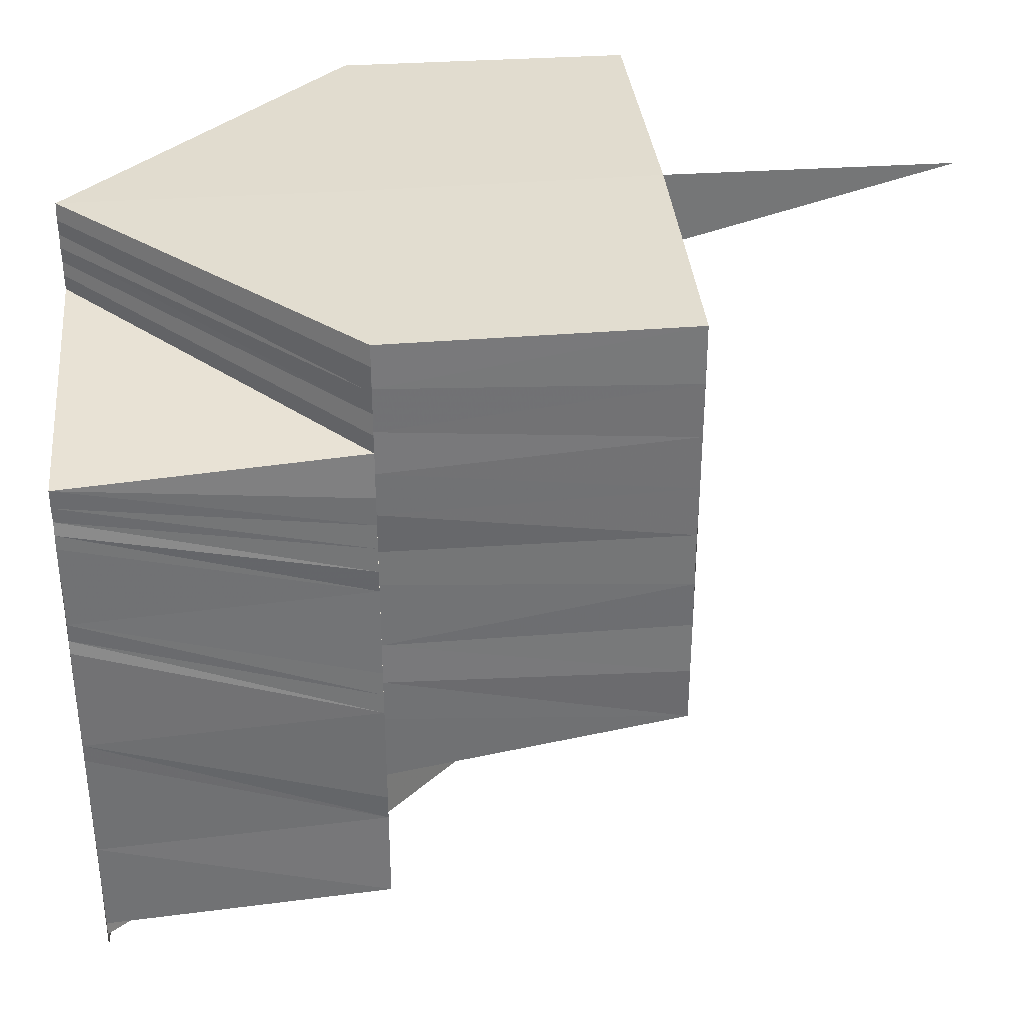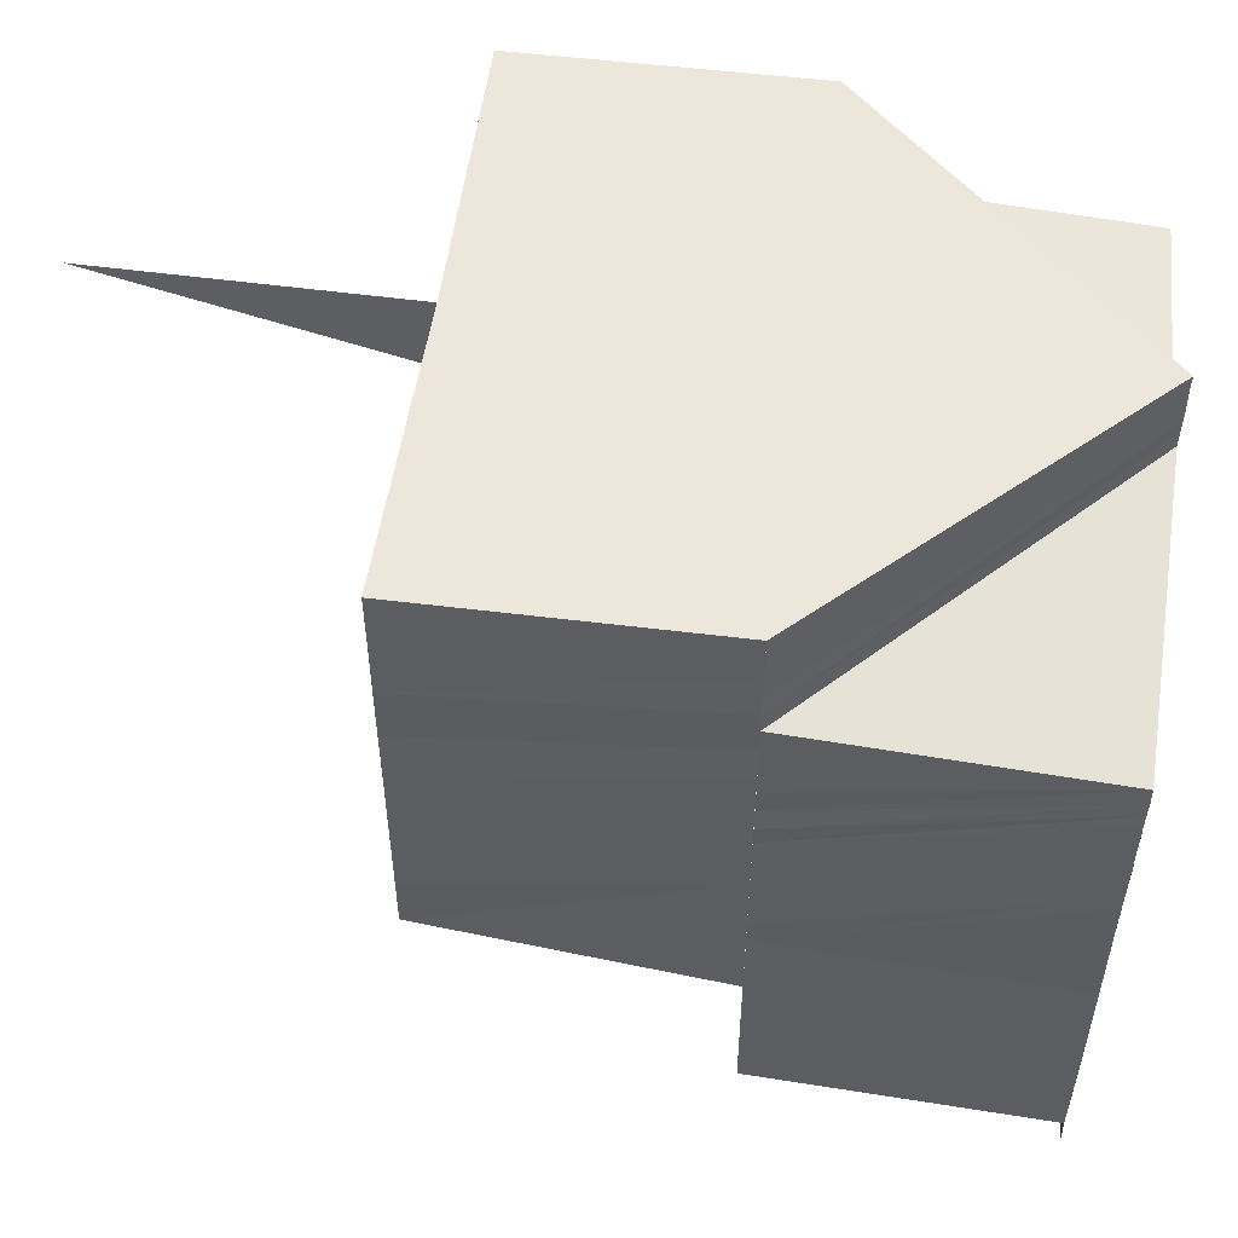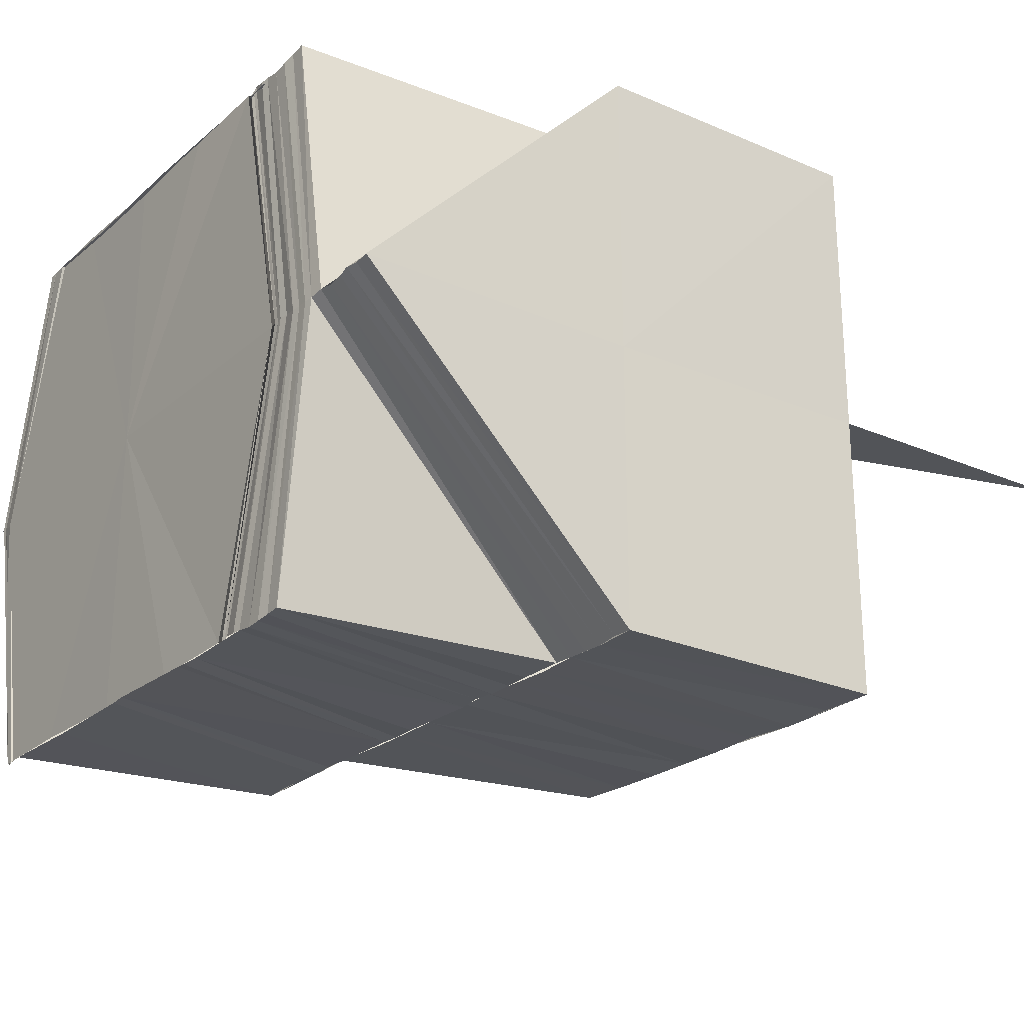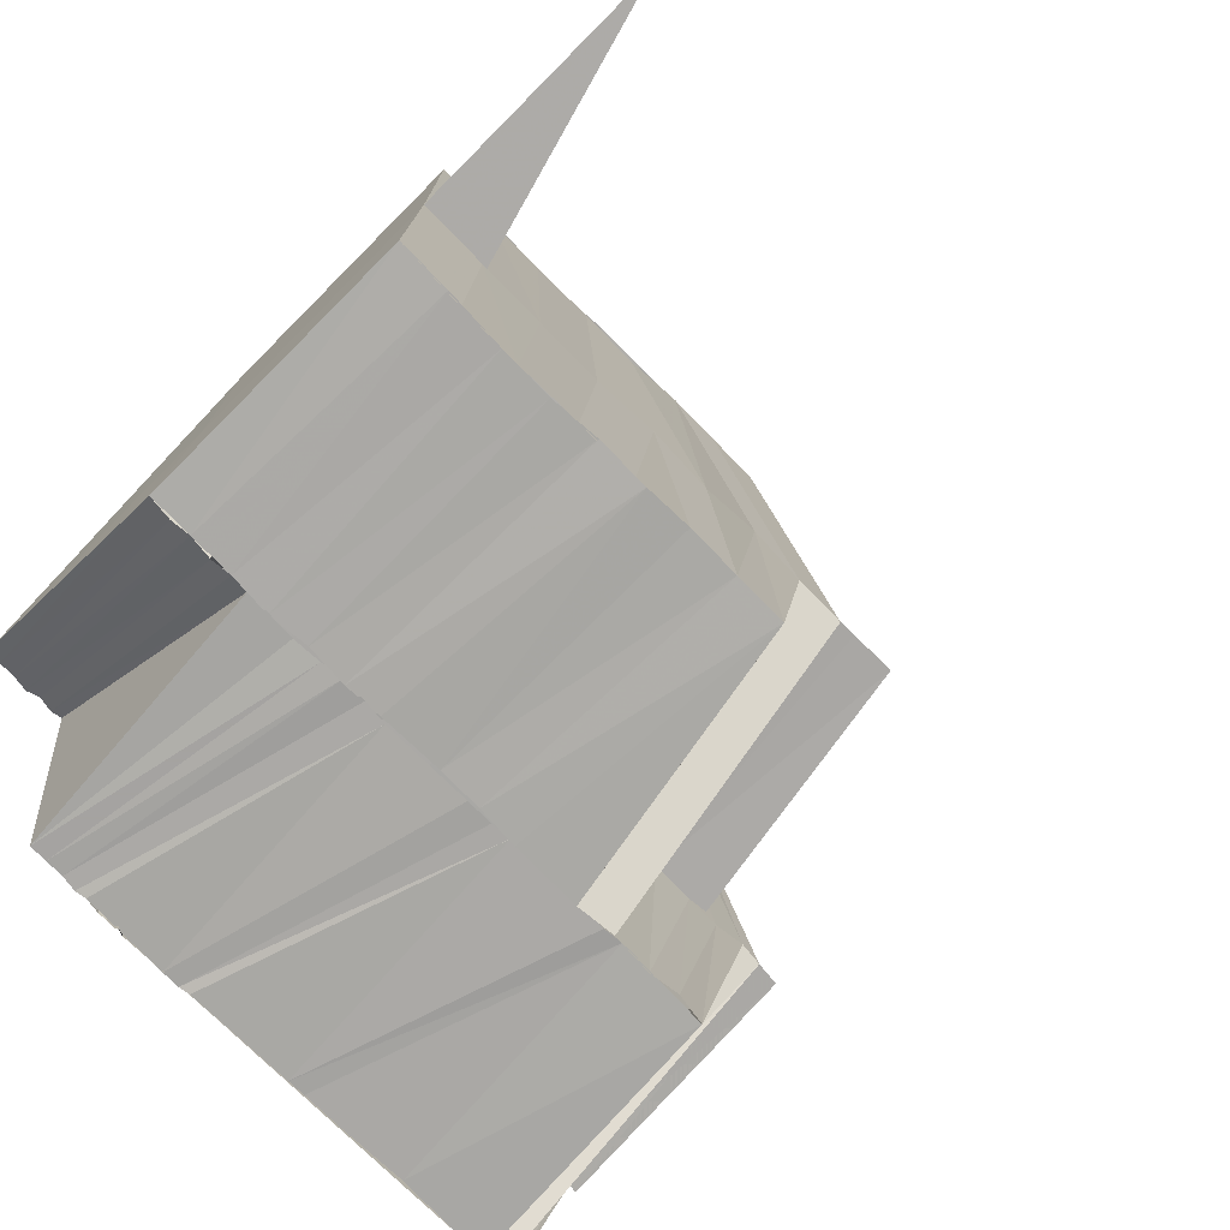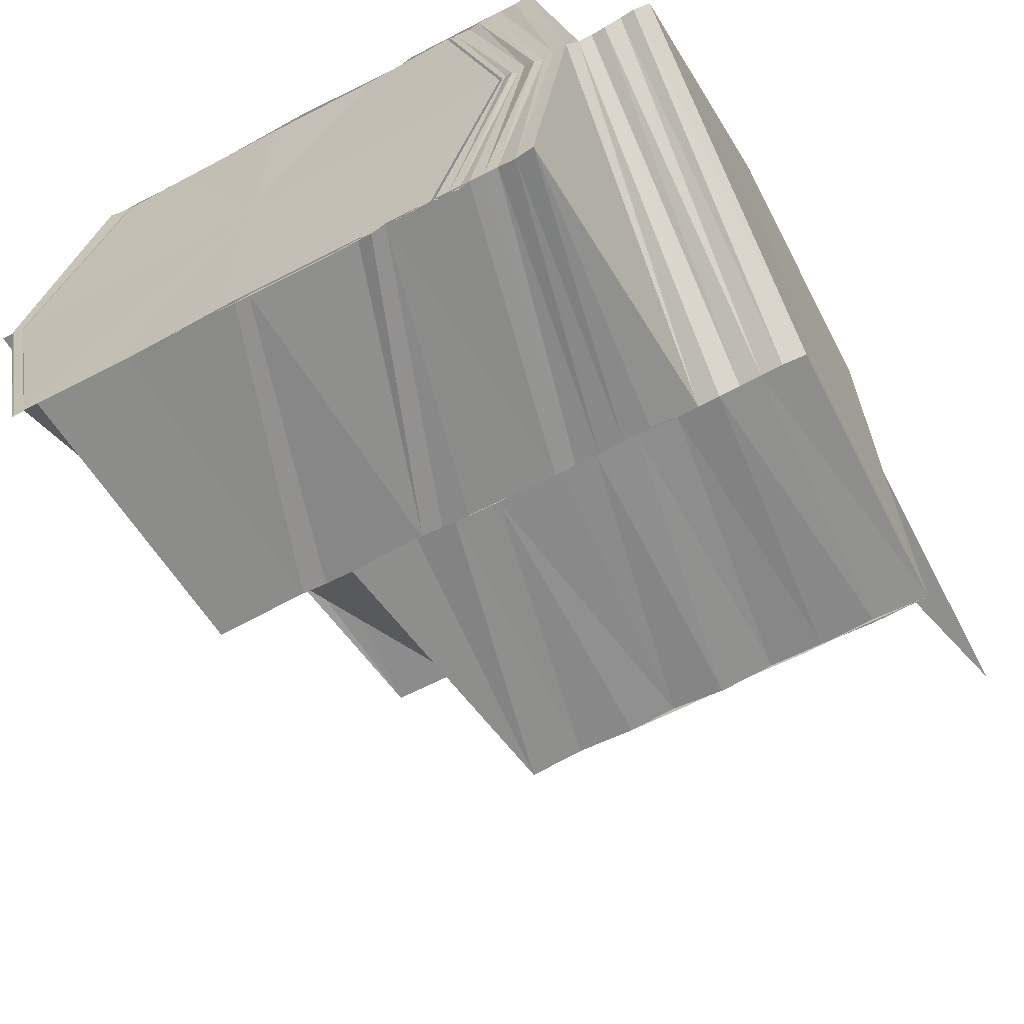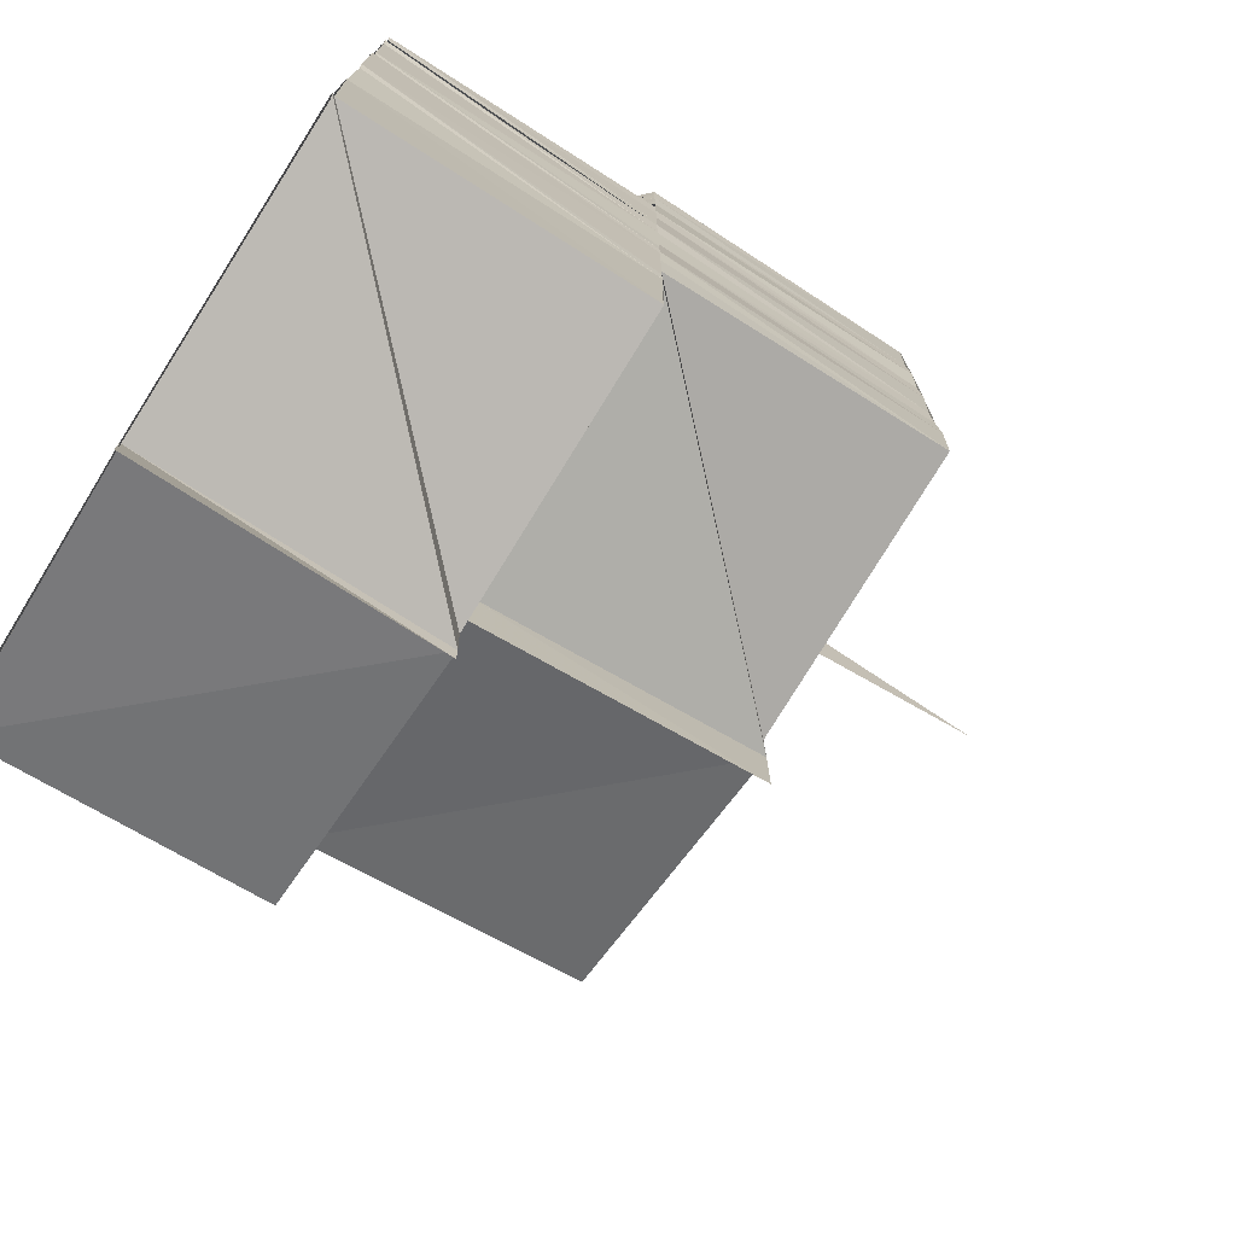
<metadata>
{"format":"obj","ext":"obj","renderer":"f3d","projection":"perspective","resolution":1024,"background":"white","views":[{"elev":34.6,"azim":-5.5,"up":"+Z"},{"elev":52.9,"azim":-172.2,"up":"+Z"},{"elev":-23.6,"azim":-35.9,"up":"+Y"},{"elev":-75.5,"azim":44.9,"up":"+Y"},{"elev":-64.1,"azim":-62.2,"up":"+Y"},{"elev":-74.3,"azim":-32.7,"up":"+Z"}]}
</metadata>
<code>
o 5207
v 2214 1890 7.27
v 2214 1890 7.267
v 2214 1890 7.27
v 2214 1890 7.27
v 2214 1890 7.267
v 2214 1890 7.27
v 2214 1890 7.267
v 2214 1890 7.27
v 2214 1890 7.268
v 2214 1890 7.27
v 2214 1890 7.269
v 2214 1890 7.27
v 2214 1890 7.269
v 2214 1890 7.27
v 2214 1890 7.268
v 2214 1890 7.27
v 2214 1890 7.266
v 2214 1890 7.267
v 2214 1890 7.264
v 2214 1890 7.265
v 2214 1890 7.262
v 2214 1890 7.264
v 2214 1890 7.26
v 2214 1890 7.262
v 2214 1890 7.259
v 2214 1890 7.257
v 2214 1890 7.257
v 2214 1890 7.255
v 2214 1890 7.255
v 2214 1890 7.257
v 2214 1890 7.253
v 2214 1890 7.251
v 2214 1890 7.255
v 2214 1890 7.255
v 2214 1890 7.259
v 2214 1890 7.253
v 2214 1890 7.255
v 2214 1890 7.257
v 2214 1890 7.251
v 2214 1890 7.253
v 2214 1890 7.251
v 2214 1890 7.252
v 2214 1890 7.252
v 2214 1890 7.25
v 2214 1890 7.249
v 2214 1890 7.251
v 2214 1890 7.253
v 2214 1890 7.25
v 2214 1890 7.251
v 2214 1890 7.248
v 2214 1890 7.252
v 2214 1890 7.25
v 2214 1890 7.249
v 2214 1890 7.25
v 2214 1890 7.253
v 2214 1890 7.249
v 2214 1890 7.248
v 2214 1890 7.252
v 2214 1890 7.25
v 2214 1890 7.248
v 2214 1890 7.25
v 2214 1890 7.25
v 2214 1890 7.249
v 2214 1890 7.248
v 2214 1890 7.249
v 2214 1890 7.247
v 2214 1890 7.249
v 2214 1890 7.248
v 2214 1890 7.246
v 2214 1890 7.248
v 2214 1890 7.246
v 2214 1890 7.248
v 2214 1890 7.245
v 2214 1890 7.248
v 2214 1890 7.247
v 2214 1890 7.244
v 2214 1890 7.243
v 2214 1890 7.245
v 2214 1890 7.247
v 2214 1890 7.244
v 2214 1890 7.245
v 2214 1890 7.247
v 2214 1890 7.248
v 2214 1890 7.251
v 2214 1890 7.251
v 2214 1890 7.255
v 2214 1890 7.256
v 2214 1890 7.26
v 2214 1890 7.26
v 2214 1890 7.257
v 2214 1890 7.261
v 2214 1890 7.264
v 2214 1890 7.264
v 2214 1890 7.264
v 2214 1890 7.262
v 2214 1890 7.265
v 2214 1890 7.264
v 2214 1890 7.263
v 2214 1890 7.265
v 2214 1890 7.265
v 2214 1890 7.263
v 2214 1890 7.265
v 2214 1890 7.266
v 2214 1890 7.267
v 2214 1890 7.268
v 2214 1890 7.267
v 2214 1890 7.268
v 2214 1890 7.268
v 2214 1890 7.268
v 2214 1890 7.269
v 2214 1890 7.268
v 2214 1890 7.268
v 2214 1890 7.269
v 2214 1890 7.269
v 2214 1890 7.269
v 2214 1890 7.27
v 2214 1890 7.268
v 2214 1890 7.268
v 2214 1890 7.267
v 2214 1890 7.269
v 2214 1890 7.269
v 2214 1890 7.268
v 2214 1890 7.268
v 2214 1890 7.267
v 2214 1890 7.27
v 2214 1890 7.27
v 2214 1890 7.267
v 2214 1890 7.266
v 2214 1890 7.267
v 2214 1890 7.266
v 2214 1890 7.268
v 2214 1890 7.27
v 2214 1890 7.268
v 2214 1890 7.27
v 2214 1890 7.267
v 2214 1890 7.27
v 2214 1890 7.268
v 2214 1890 7.27
v 2214 1890 7.267
v 2214 1890 7.266
v 2214 1890 7.265
v 2214 1890 7.264
v 2214 1890 7.264
v 2214 1890 7.262
v 2214 1890 7.262
v 2214 1890 7.26
v 2214 1890 7.261
v 2214 1890 7.259
v 2214 1890 7.259
v 2214 1890 7.257
v 2214 1890 7.259
v 2214 1890 7.257
v 2214 1890 7.255
v 2214 1890 7.257
v 2214 1890 7.256
v 2214 1890 7.253
v 2214 1890 7.255
v 2214 1890 7.258
v 2214 1890 7.255
v 2214 1890 7.253
v 2214 1890 7.257
v 2214 1890 7.259
v 2214 1890 7.261
v 2214 1890 7.26
v 2214 1890 7.263
v 2214 1890 7.261
v 2214 1890 7.262
v 2214 1890 7.265
v 2214 1890 7.263
v 2214 1890 7.265
v 2214 1890 7.268
v 2214 1890 7.265
v 2214 1890 7.267
v 2214 1890 7.27
v 2214 1890 7.265
v 2214 1890 7.267
v 2214 1890 7.267
v 2214 1890 7.265
v 2214 1890 7.265
v 2214 1890 7.266
v 2214 1890 7.264
v 2214 1890 7.267
v 2214 1890 7.265
v 2214 1890 7.265
v 2214 1890 7.265
v 2214 1890 7.264
v 2214 1890 7.266
v 2214 1890 7.264
v 2214 1890 7.265
v 2214 1890 7.266
v 2214 1890 7.264
v 2214 1890 7.264
v 2214 1890 7.263
v 2214 1890 7.265
v 2214 1890 7.263
v 2214 1890 7.264
v 2214 1890 7.263
v 2214 1890 7.265
v 2214 1890 7.263
v 2214 1890 7.262
v 2214 1890 7.263
v 2214 1890 7.265
v 2214 1890 7.262
v 2214 1890 7.262
v 2214 1890 7.264
v 2214 1890 7.262
v 2214 1890 7.262
v 2214 1890 7.264
v 2214 1890 7.262
v 2214 1890 7.262
v 2214 1890 7.264
v 2214 1890 7.262
v 2214 1890 7.26
v 2214 1890 7.261
v 2214 1890 7.258
v 2214 1890 7.257
v 2214 1890 7.26
v 2214 1890 7.256
v 2214 1890 7.259
v 2214 1890 7.255
v 2214 1890 7.252
v 2214 1890 7.251
v 2214 1890 7.255
v 2214 1890 7.251
v 2214 1890 7.247
v 2214 1890 7.248
v 2214 1890 7.246
v 2214 1890 7.247
v 2214 1890 7.245
v 2214 1890 7.267
v 2214 1890 7.265
v 2214 1890 7.266
v 2214 1890 7.266
v 2214 1890 7.265
v 2214 1890 7.264
v 2214 1890 7.265
v 2214 1890 7.263
v 2214 1890 7.265
v 2214 1890 7.263
v 2214 1890 7.264
v 2214 1890 7.262
v 2214 1890 7.264
v 2214 1890 7.263
v 2214 1890 7.255
v 2214 1890 7.253
v 2214 1890 7.253
v 2214 1890 7.244
v 2214 1890 7.247
v 2214 1890 7.247
v 2214 1890 7.247
v 2214 1890 7.246
v 2214 1890 7.244
v 2214 1890 7.244
v 2214 1890 7.246
v 2214 1890 7.246
v 2214 1890 7.244
v 2214 1890 7.246
v 2214 1890 7.254
v 2214 1890 7.25
v 2214 1890 7.25
v 2214 1890 7.254
v 2214 1890 7.254
v 2214 1890 7.258
v 2214 1890 7.258
v 2214 1890 7.262
v 2214 1890 7.262
v 2214 1890 7.264
v 2214 1890 7.245
v 2214 1890 7.244
v 2214 1890 7.244
v 2214 1890 7.243
v 2214 1890 7.244
v 2214 1890 7.27
v 2214 1890 7.27
v 2214 1890 7.27
v 2214 1890 7.27
v 2214 1890 7.27
v 2214 1890 7.27
v 2214 1890 7.27
f 1 2 3
f 4 5 6
f 4 7 8
f 6 9 10
f 10 11 12
f 11 13 14
f 9 15 16
f 9 17 15
f 17 18 15
f 17 19 18
f 19 20 18
f 19 21 20
f 21 22 20
f 21 23 22
f 23 24 22
f 23 25 24
f 26 25 23
f 27 28 25
f 29 30 25
f 29 31 30
f 32 31 33
f 34 26 35
f 34 36 26
f 36 37 38
f 36 39 37
f 40 41 36
f 40 42 41
f 43 44 39
f 45 44 39
f 46 44 47
f 48 45 49
f 46 48 49
f 48 50 51
f 52 50 53
f 54 51 55
f 56 57 54
f 58 59 54
f 59 60 61
f 60 62 51
f 59 63 60
f 60 64 65
f 60 66 62
f 63 66 60
f 66 67 62
f 63 68 66
f 66 69 67
f 70 71 66
f 69 72 67
f 69 73 74
f 75 76 73
f 77 76 73
f 78 76 79
f 80 77 81
f 81 82 83
f 72 82 84
f 82 85 84
f 84 85 86
f 84 86 87
f 87 86 88
f 87 88 89
f 90 87 89
f 90 89 91
f 91 89 92
f 91 93 94
f 95 94 96
f 95 91 97
f 98 96 99
f 98 95 100
f 101 98 102
f 101 102 103
f 103 99 104
f 103 104 105
f 106 105 107
f 106 103 108
f 109 107 110
f 109 106 111
f 112 110 13
f 112 109 113
f 11 112 114
f 114 115 116
f 113 117 115
f 111 118 117
f 108 119 118
f 120 121 115
f 121 122 117
f 122 123 118
f 123 124 119
f 125 120 126
f 127 128 119
f 127 129 130
f 126 131 132
f 132 133 134
f 133 135 136
f 131 137 138
f 131 139 137
f 139 140 137
f 139 141 140
f 141 142 140
f 141 143 142
f 143 144 142
f 143 145 144
f 145 146 144
f 145 147 146
f 147 148 146
f 146 148 149
f 148 150 151
f 152 153 150
f 148 152 154
f 155 156 153
f 152 155 157
f 154 34 158
f 159 160 34
f 161 159 34
f 162 161 158
f 158 34 35
f 158 35 163
f 164 158 163
f 149 158 164
f 164 163 165
f 166 149 164
f 167 164 165
f 166 164 167
f 167 165 168
f 169 166 167
f 170 167 168
f 169 167 170
f 170 168 171
f 172 169 170
f 173 170 171
f 172 170 173
f 173 171 174
f 133 172 173
f 175 176 177
f 178 179 176
f 100 180 176
f 179 181 180
f 182 180 183
f 180 184 185
f 181 186 187
f 97 187 180
f 187 188 184
f 180 187 189
f 190 191 188
f 92 190 187
f 187 190 192
f 92 193 190
f 193 194 190
f 194 195 191
f 190 194 196
f 193 197 194
f 197 198 194
f 194 198 199
f 197 200 198
f 198 201 199
f 200 202 198
f 198 202 201
f 200 203 202
f 202 204 201
f 203 205 202
f 202 205 204
f 203 206 205
f 205 207 204
f 206 208 205
f 205 208 207
f 206 209 208
f 208 210 207
f 211 212 210
f 199 213 214
f 214 213 215
f 213 216 215
f 213 217 216
f 217 218 216
f 217 219 218
f 219 220 218
f 218 220 221
f 220 222 221
f 220 223 222
f 223 224 222
f 222 224 68
f 224 225 68
f 226 225 227
f 225 228 229
f 225 229 69
f 230 231 232
f 233 234 235
f 236 237 235
f 234 238 237
f 189 239 237
f 238 240 239
f 192 241 239
f 240 242 241
f 242 243 214
f 196 214 241
f 244 245 246
f 247 248 249
f 250 251 247
f 252 253 248
f 251 253 252
f 253 254 248
f 251 255 253
f 253 256 254
f 255 256 253
f 256 257 254
f 255 256 258
f 256 257 258
f 259 255 258
f 257 260 258
f 261 259 258
f 260 262 258
f 263 261 258
f 262 264 258
f 265 263 258
f 264 266 258
f 267 265 258
f 266 267 258
f 268 269 270
f 269 271 272
f 273 274 275
f 274 276 275
f 277 273 275
f 276 278 275
f 279 277 275
f 278 279 275

</code>
